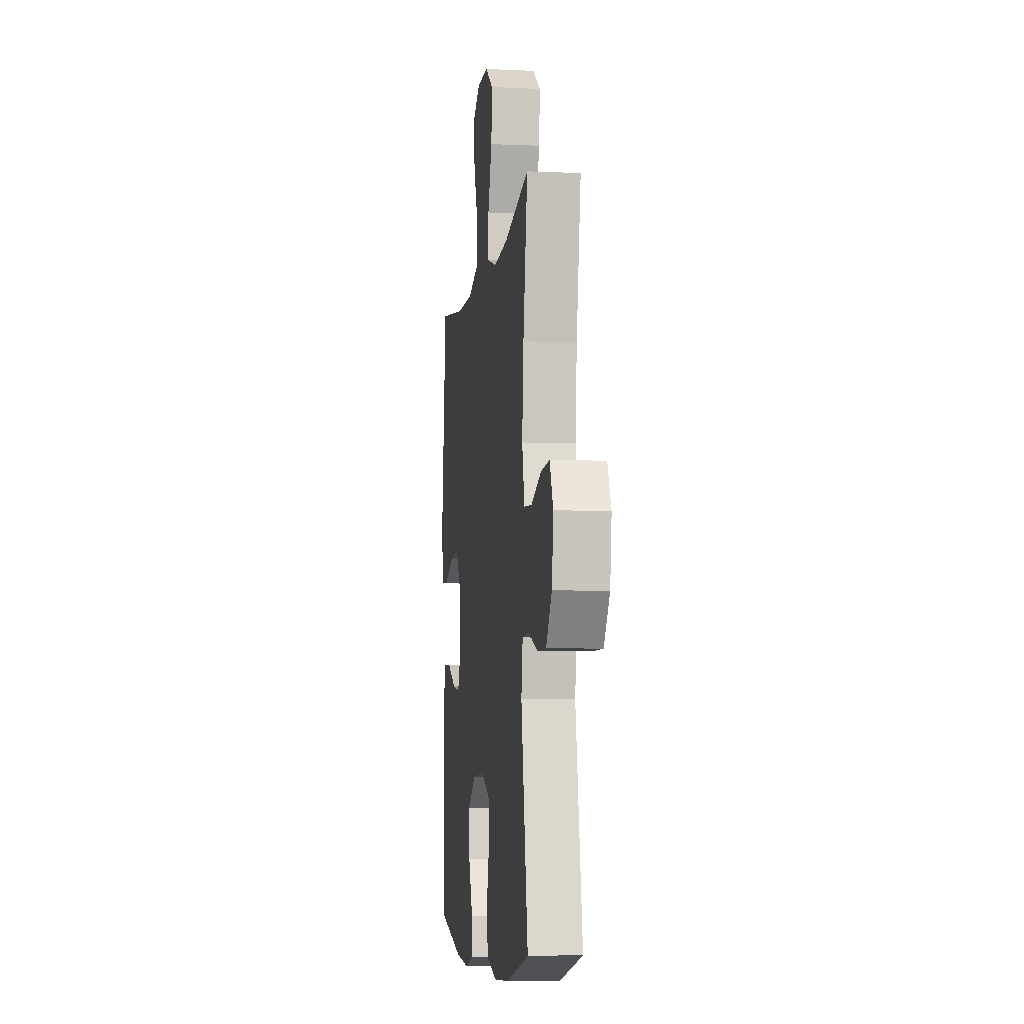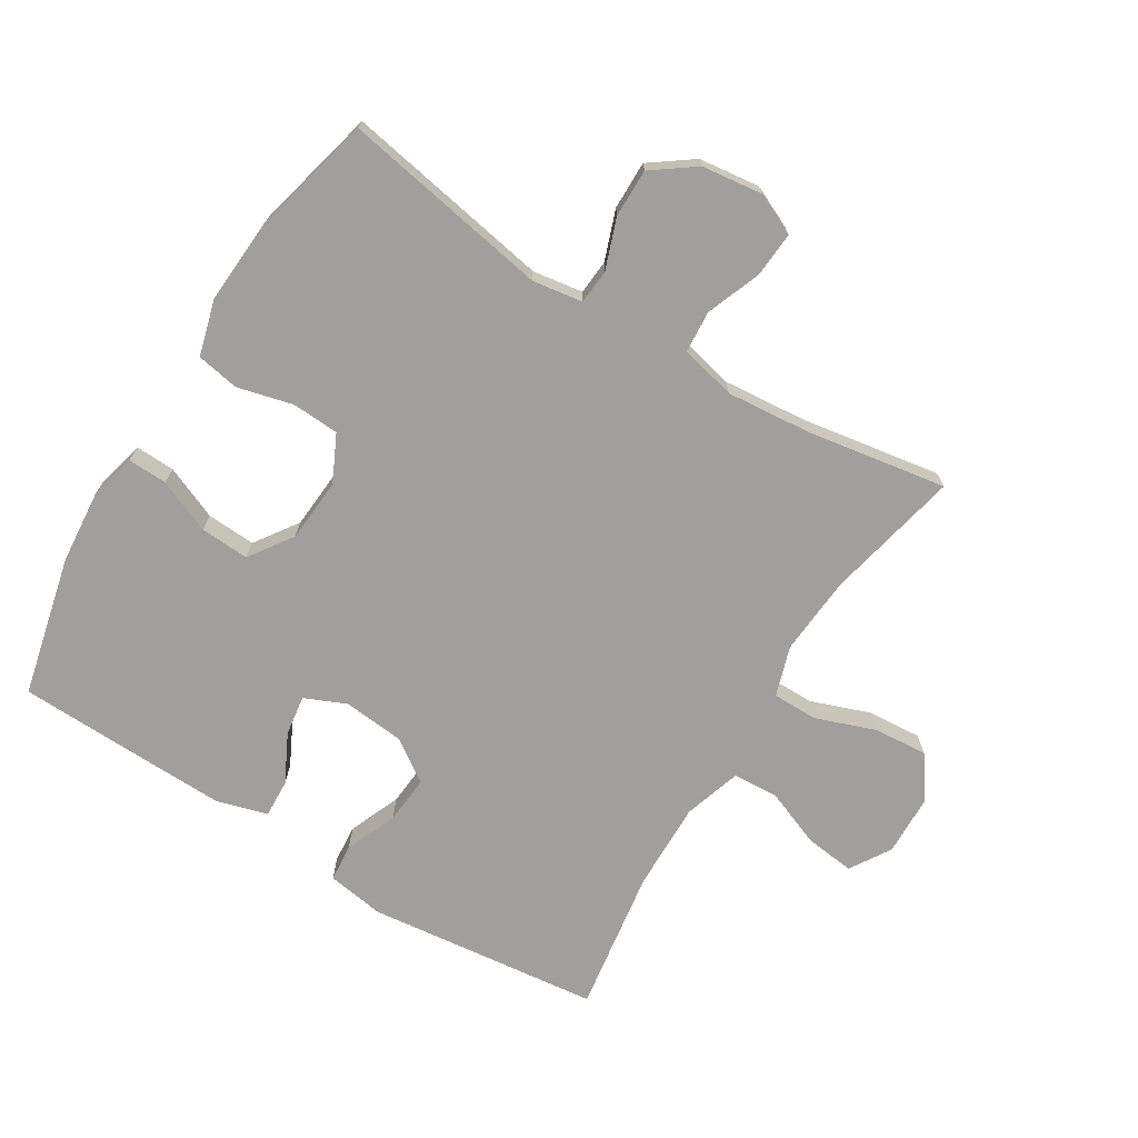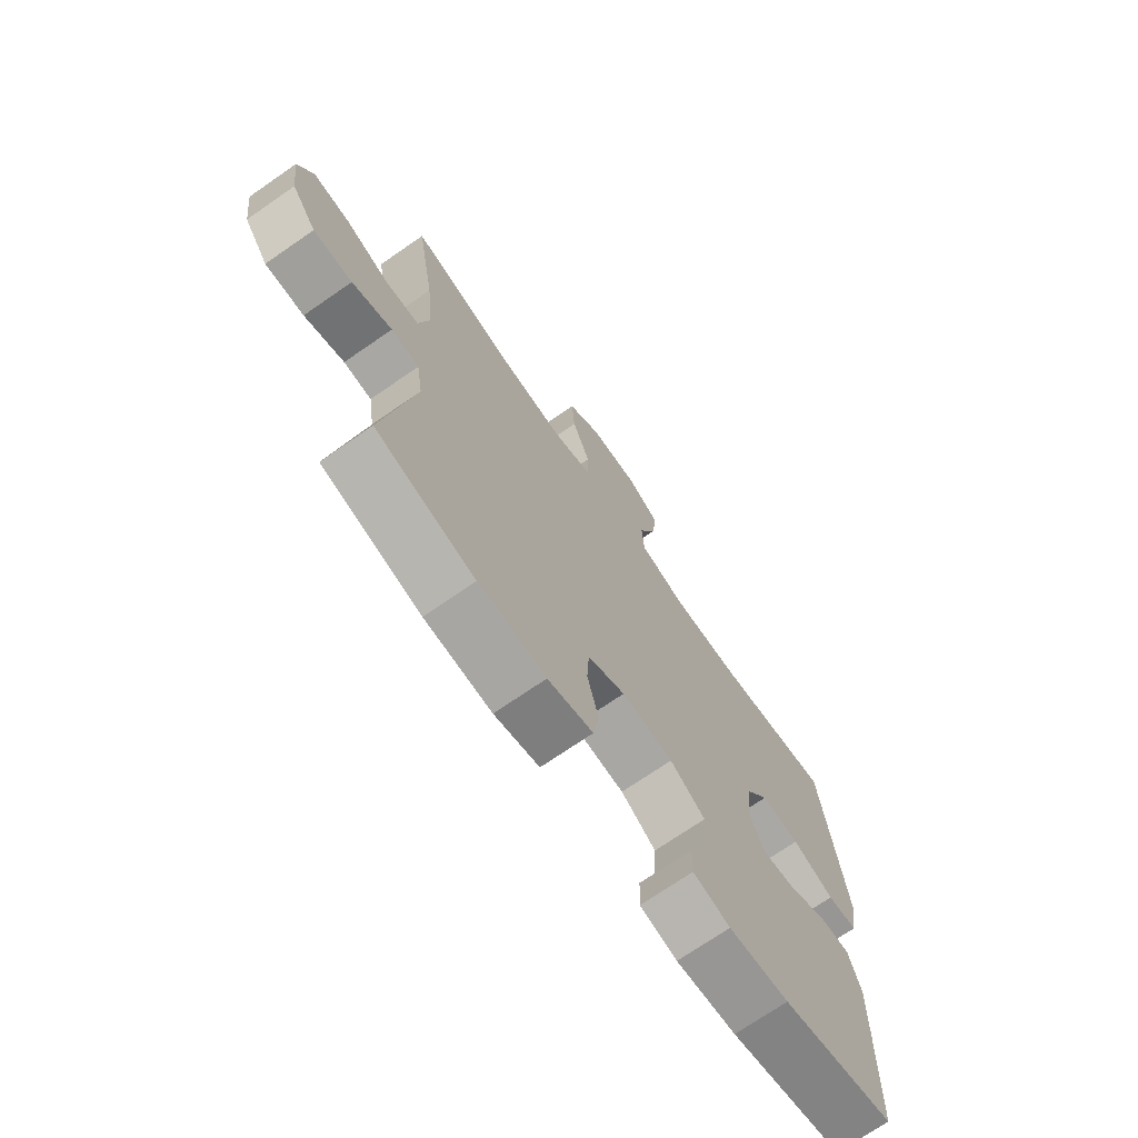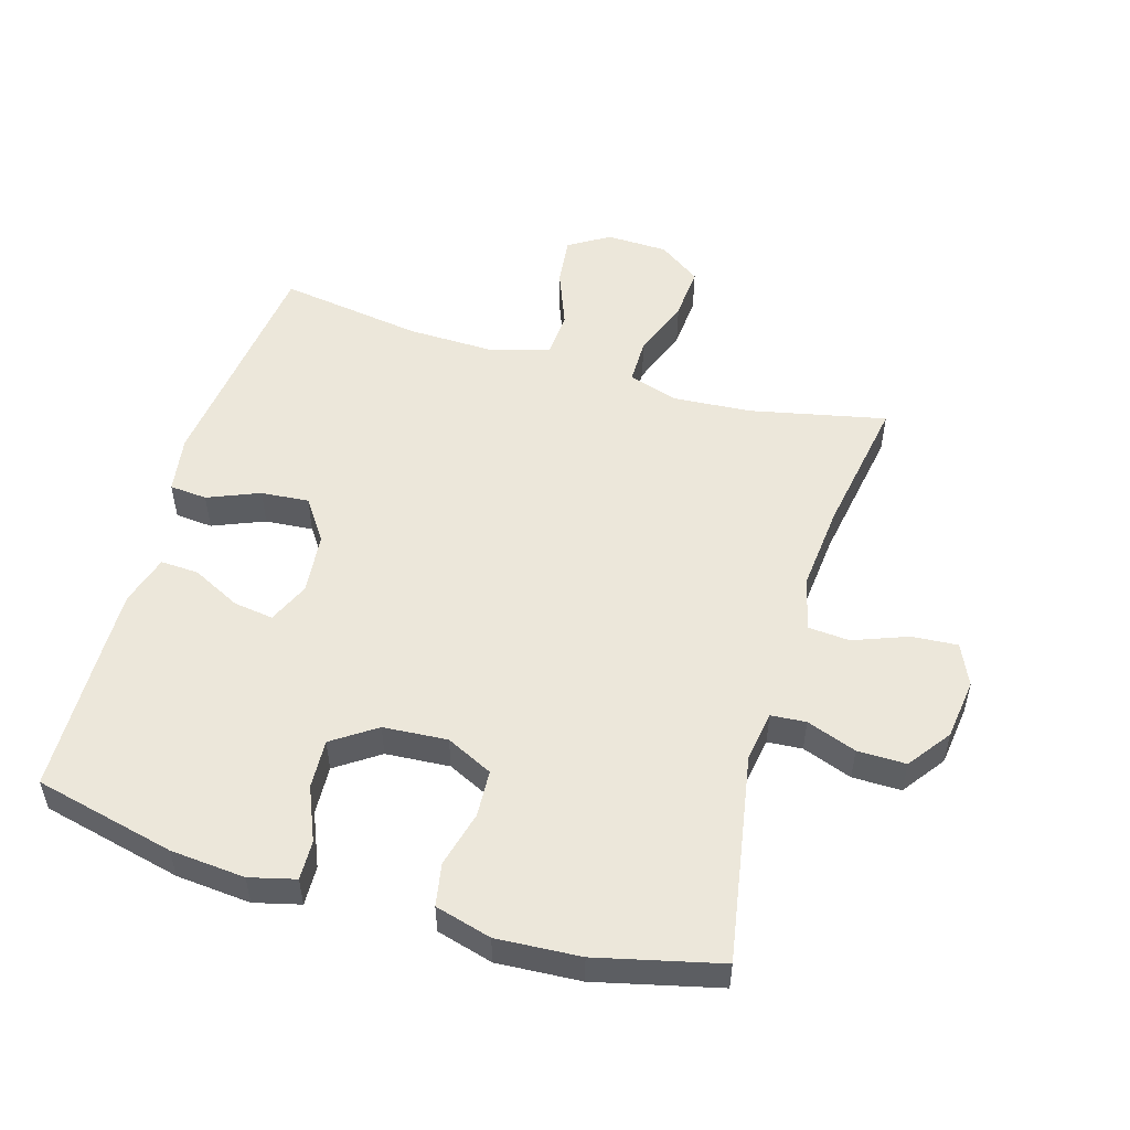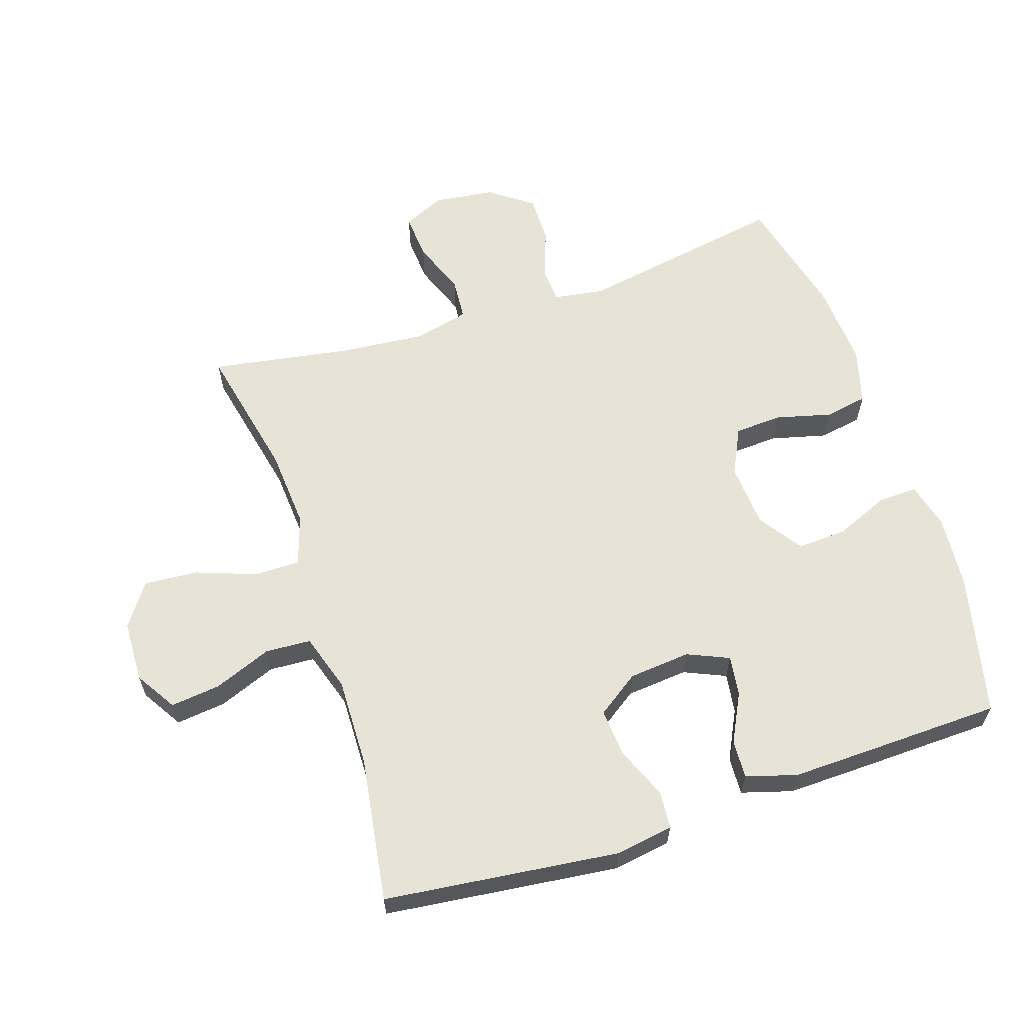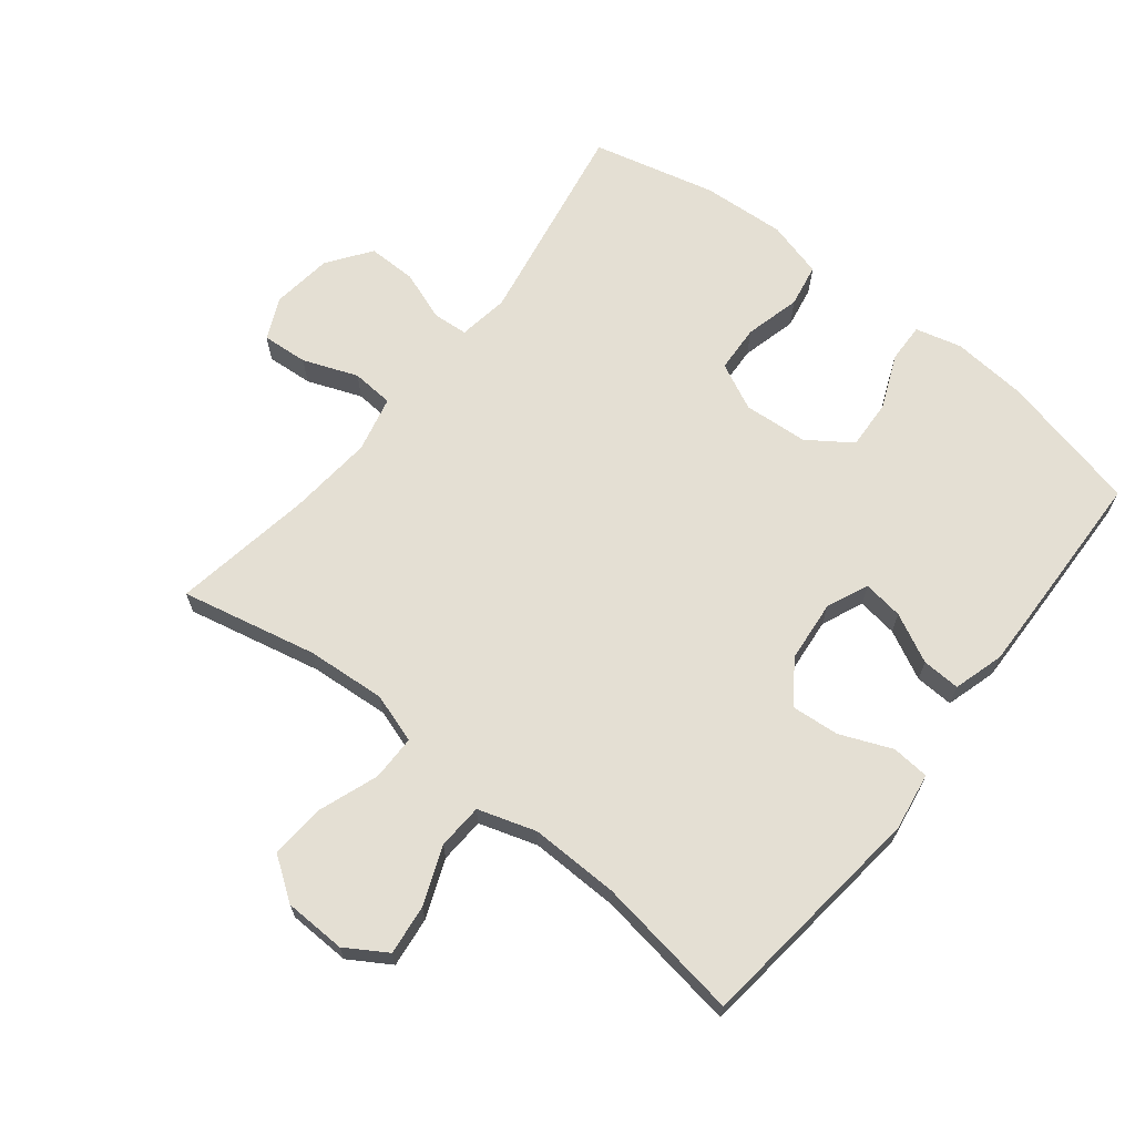
<metadata>
{"format":"obj","ext":"obj","renderer":"f3d","projection":"perspective","resolution":1024,"background":"white","views":[{"elev":-6.3,"azim":-97.6,"up":"+Z"},{"elev":-71.5,"azim":-121.7,"up":"+Y"},{"elev":-71.7,"azim":-55.3,"up":"+Z"},{"elev":52.5,"azim":-163.5,"up":"+Y"},{"elev":61.5,"azim":71.8,"up":"+Y"},{"elev":66.8,"azim":38.3,"up":"+Y"}]}
</metadata>
<code>
v -0.5 0.07 0.5
v -0.291 0.07 0.455
v -0.169 0.07 0.446
v -0.092 0.07 0.471
v -0.092 0.07 0.541
v -0.126 0.07 0.634
v -0.132 0.07 0.717
v -0.067 0.07 0.763
v 0.028 0.07 0.766
v 0.091 0.07 0.727
v 0.082 0.07 0.65
v 0.047 0.07 0.561
v 0.051 0.07 0.491
v 0.14 0.07 0.463
v 0.277 0.07 0.466
v 0.5 0.07 0.5
v 0.542 0.07 0.139
v 0.528 0.07 0.05
v 0.47 0.07 0.045
v 0.39 0.07 0.078
v 0.316 0.07 0.084
v 0.271 0.07 0.019
v 0.262 0.07 -0.076
v 0.29 0.07 -0.14
v 0.352 0.07 -0.131
v 0.427 0.07 -0.093
v 0.486 0.07 -0.09
v 0.509 0.07 -0.168
v 0.506 0.07 -0.292
v 0.5 0.07 -0.5
v 0.283 0.07 -0.551
v 0.168 0.07 -0.561
v 0.097 0.07 -0.543
v 0.099 0.07 -0.482
v 0.134 0.07 -0.399
v 0.138 0.07 -0.323
v 0.071 0.07 -0.277
v -0.028 0.07 -0.27
v -0.1 0.07 -0.305
v -0.104 0.07 -0.378
v -0.082 0.07 -0.464
v -0.094 0.07 -0.53
v -0.181 0.07 -0.554
v -0.31 0.07 -0.546
v -0.5 0.07 -0.5
v -0.443 0.07 -0.178
v -0.455 0.07 -0.1
v -0.509 0.07 -0.096
v -0.586 0.07 -0.124
v -0.661 0.07 -0.125
v -0.709 0.07 -0.059
v -0.721 0.07 0.035
v -0.692 0.07 0.099
v -0.621 0.07 0.094
v -0.537 0.07 0.062
v -0.472 0.07 0.067
v -0.452 0.07 0.153
v -0.464 0.07 0.284
v -0.5 0 0.5
v -0.291 0 0.455
v -0.169 0 0.446
v -0.092 0 0.471
v -0.092 0 0.541
v -0.126 0 0.634
v -0.132 0 0.717
v -0.067 0 0.763
v 0.028 0 0.766
v 0.091 0 0.727
v 0.082 0 0.65
v 0.047 0 0.561
v 0.051 0 0.491
v 0.14 0 0.463
v 0.277 0 0.466
v 0.5 0 0.5
v 0.542 0 0.139
v 0.528 0 0.05
v 0.47 0 0.045
v 0.39 0 0.078
v 0.316 0 0.084
v 0.271 0 0.019
v 0.262 0 -0.076
v 0.29 0 -0.14
v 0.352 0 -0.131
v 0.427 0 -0.093
v 0.486 0 -0.09
v 0.509 0 -0.168
v 0.506 0 -0.292
v 0.5 0 -0.5
v 0.283 0 -0.551
v 0.168 0 -0.561
v 0.097 0 -0.543
v 0.099 0 -0.482
v 0.134 0 -0.399
v 0.138 0 -0.323
v 0.071 0 -0.277
v -0.028 0 -0.27
v -0.1 0 -0.305
v -0.104 0 -0.378
v -0.082 0 -0.464
v -0.094 0 -0.53
v -0.181 0 -0.554
v -0.31 0 -0.546
v -0.5 0 -0.5
v -0.443 0 -0.178
v -0.455 0 -0.1
v -0.509 0 -0.096
v -0.586 0 -0.124
v -0.661 0 -0.125
v -0.709 0 -0.059
v -0.721 0 0.035
v -0.692 0 0.099
v -0.621 0 0.094
v -0.537 0 0.062
v -0.472 0 0.067
v -0.452 0 0.153
v -0.464 0 0.284
f 53 54 55
f 52 53 55
f 51 52 55
f 50 51 55
f 49 50 55
f 48 49 55
f 47 48 55 56
f 46 47 56 57
f 44 45 46
f 43 44 46
f 42 43 46
f 41 42 46
f 40 41 46
f 39 40 46 57
f 33 34 35
f 32 33 35
f 31 32 35
f 30 31 35
f 29 30 35
f 28 29 35
f 27 28 35
f 26 27 35
f 25 26 35
f 24 25 35 36
f 23 24 36 37
f 18 19 20
f 17 18 20
f 16 17 20
f 15 16 20
f 14 15 20 21
f 13 14 21 22
f 10 11 12
f 9 10 12
f 8 9 12
f 7 8 12
f 6 7 12
f 5 6 12
f 4 5 12 13
f 23 37 38
f 22 23 38
f 13 22 38
f 4 13 38
f 3 4 38
f 39 57 58
f 38 39 58
f 3 38 58
f 2 3 58
f 1 2 58
f 113 112 111
f 113 111 110
f 113 110 109
f 113 109 108
f 113 108 107
f 113 107 106
f 114 113 106 105
f 115 114 105 104
f 104 103 102
f 104 102 101
f 104 101 100
f 104 100 99
f 104 99 98
f 115 104 98 97
f 93 92 91
f 93 91 90
f 93 90 89
f 93 89 88
f 93 88 87
f 93 87 86
f 93 86 85
f 93 85 84
f 93 84 83
f 94 93 83 82
f 95 94 82 81
f 78 77 76
f 78 76 75
f 78 75 74
f 78 74 73
f 79 78 73 72
f 80 79 72 71
f 70 69 68
f 70 68 67
f 70 67 66
f 70 66 65
f 70 65 64
f 70 64 63
f 71 70 63 62
f 96 95 81
f 96 81 80
f 96 80 71
f 96 71 62
f 96 62 61
f 116 115 97
f 116 97 96
f 116 96 61
f 116 61 60
f 116 60 59
f 1 59 60 2
f 2 60 61 3
f 3 61 62 4
f 4 62 63 5
f 5 63 64 6
f 6 64 65 7
f 7 65 66 8
f 8 66 67 9
f 9 67 68 10
f 10 68 69 11
f 11 69 70 12
f 12 70 71 13
f 13 71 72 14
f 14 72 73 15
f 15 73 74 16
f 16 74 75 17
f 17 75 76 18
f 18 76 77 19
f 19 77 78 20
f 20 78 79 21
f 21 79 80 22
f 22 80 81 23
f 23 81 82 24
f 24 82 83 25
f 25 83 84 26
f 26 84 85 27
f 27 85 86 28
f 28 86 87 29
f 29 87 88 30
f 30 88 89 31
f 31 89 90 32
f 32 90 91 33
f 33 91 92 34
f 34 92 93 35
f 35 93 94 36
f 36 94 95 37
f 37 95 96 38
f 38 96 97 39
f 39 97 98 40
f 40 98 99 41
f 41 99 100 42
f 42 100 101 43
f 43 101 102 44
f 44 102 103 45
f 45 103 104 46
f 46 104 105 47
f 47 105 106 48
f 48 106 107 49
f 49 107 108 50
f 50 108 109 51
f 51 109 110 52
f 52 110 111 53
f 53 111 112 54
f 54 112 113 55
f 55 113 114 56
f 56 114 115 57
f 57 115 116 58
f 58 116 59 1

</code>
